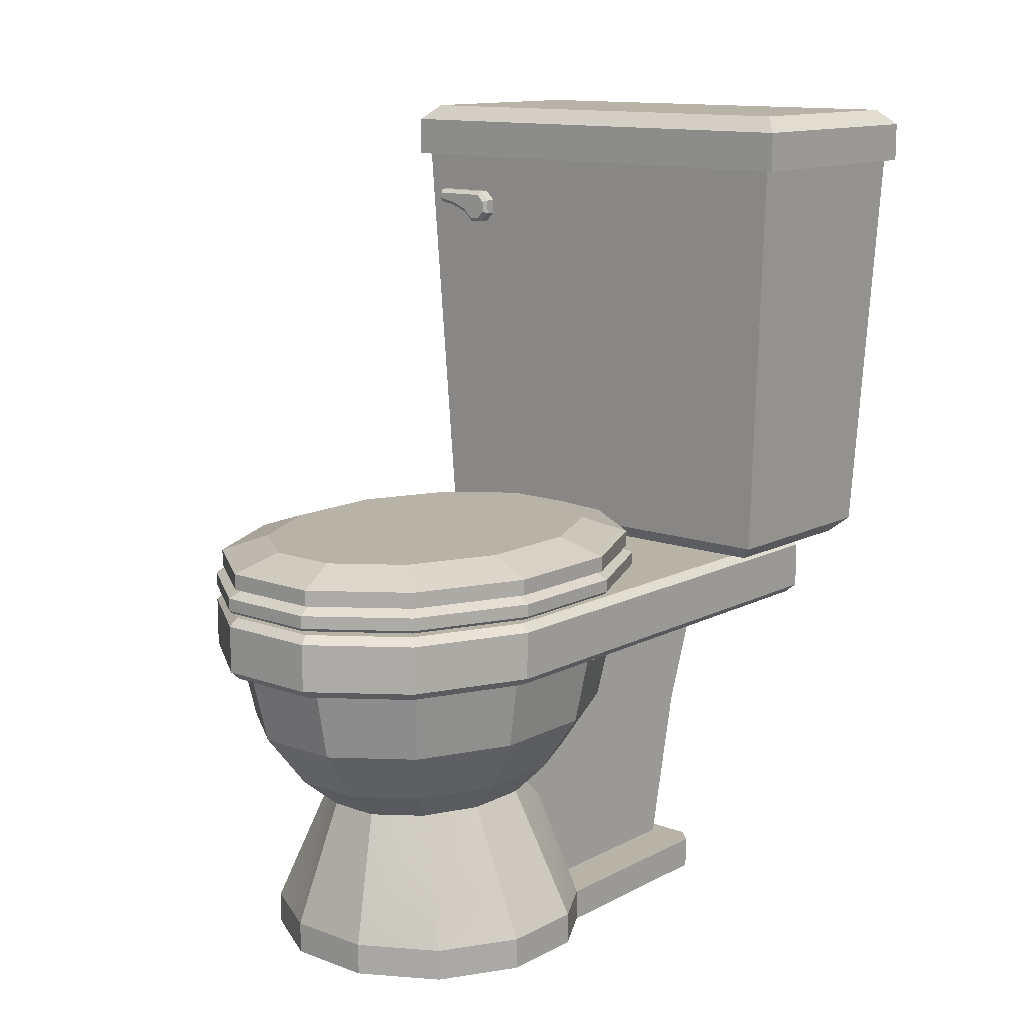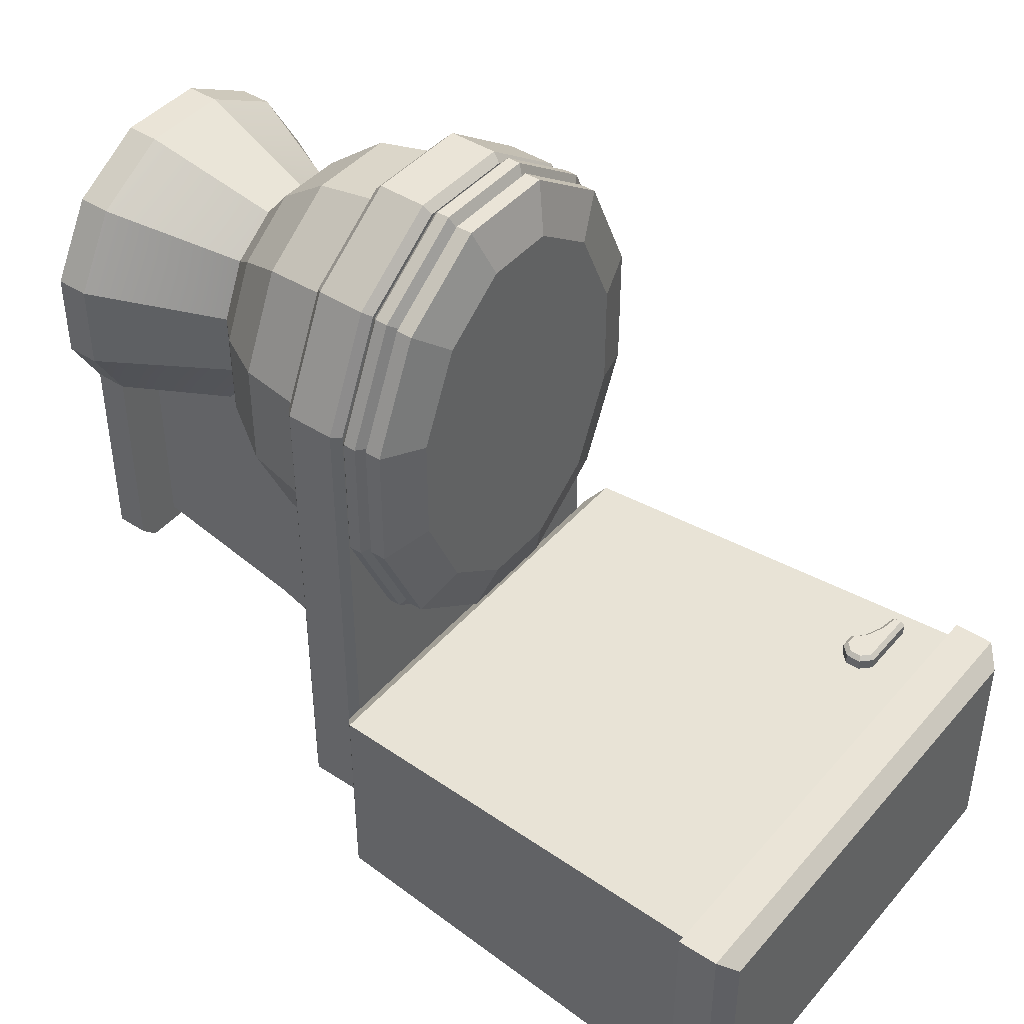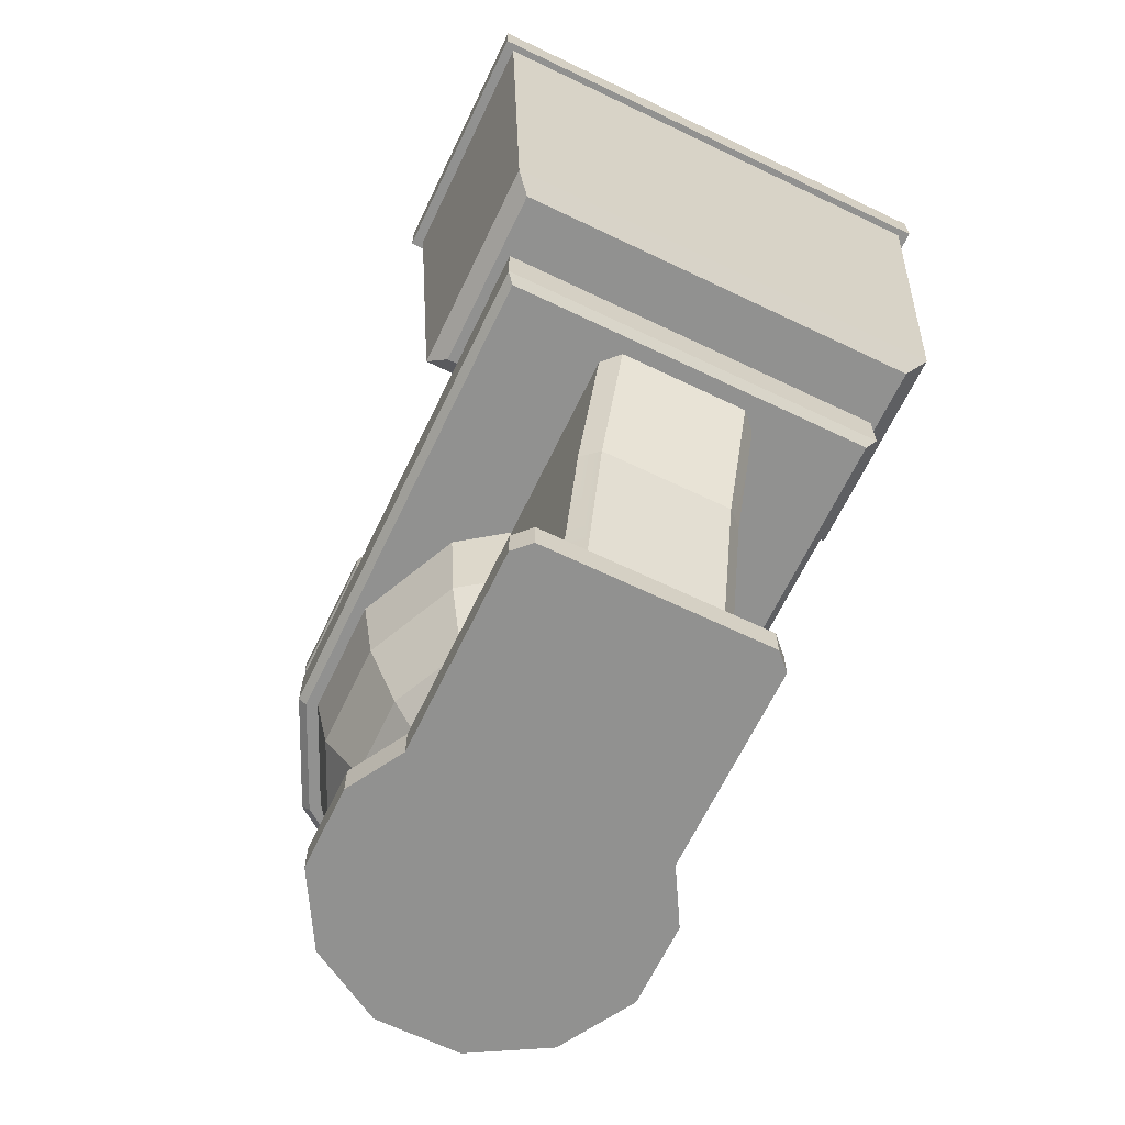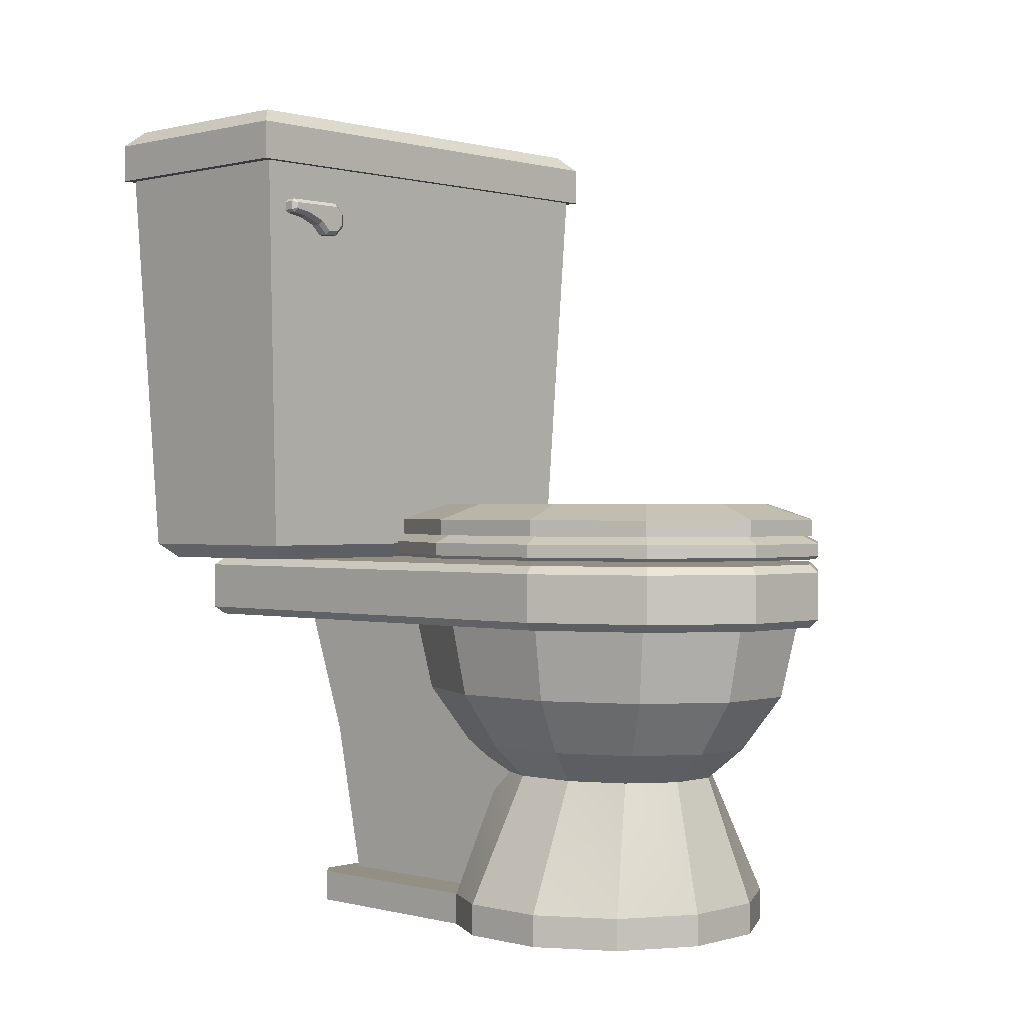
<metadata>
{"format":"obj","ext":"obj","renderer":"f3d","projection":"perspective","resolution":1024,"background":"white","views":[{"elev":12.8,"azim":40.2,"up":"+Y"},{"elev":43.6,"azim":127.4,"up":"+Z"},{"elev":-66.0,"azim":154.3,"up":"+Y"},{"elev":0.3,"azim":-46.4,"up":"+Y"}]}
</metadata>
<code>
g mergedBlocks
v -7.926 2.462 3.112
v -7.926 2.477 3.112
v -7.926 2.462 2.961
v -7.926 2.477 2.961
v -7.866 2.462 3.243
v -7.866 2.477 3.243
v -7.761 2.462 3.319
v -7.761 2.477 3.319
v -7.639 2.462 3.319
v -7.639 2.477 3.319
v -7.534 2.462 3.243
v -7.534 2.477 3.243
v -7.474 2.462 3.112
v -7.474 2.477 3.112
v -7.474 2.462 2.961
v -7.474 2.477 2.961
v -7.534 2.462 2.83
v -7.534 2.477 2.83
v -7.639 2.462 2.754
v -7.639 2.477 2.754
v -7.761 2.462 2.754
v -7.761 2.477 2.754
v -7.866 2.462 2.83
v -7.866 2.477 2.83
v -7.863 2.458 2.832
v -7.759 2.458 2.758
v -7.922 2.458 2.962
v -7.641 2.458 2.758
v -7.537 2.458 2.832
v -7.478 2.458 2.962
v -7.922 2.458 3.111
v -7.537 2.458 3.241
v -7.759 2.458 3.315
v -7.641 2.458 3.315
v -7.863 2.458 3.241
v -7.478 2.458 3.111
v -7.85 2.487 2.842
v -7.754 2.487 2.773
v -7.907 2.487 2.965
v -7.55 2.487 2.842
v -7.646 2.487 2.773
v -7.85 2.487 3.231
v -7.493 2.487 3.108
v -7.646 2.487 3.3
v -7.55 2.487 3.231
v -7.754 2.487 3.3
v -7.907 2.487 3.108
v -7.493 2.487 2.965
v -7.888 2 3.087
v -7.888 2.038 3.087
v -7.888 2 2.986
v -7.888 2.038 2.986
v -7.838 2 3.175
v -7.838 2.038 3.175
v -7.75 2 3.225
v -7.75 2.038 3.225
v -7.65 2 3.225
v -7.65 2.038 3.225
v -7.562 2 3.175
v -7.562 2.038 3.175
v -7.512 2 3.087
v -7.512 2.038 3.087
v -7.512 2 2.986
v -7.512 2.038 2.986
v -7.549 2 2.921
v -7.549 2.038 2.921
v -7.549 2.038 2.679
v -7.549 2 2.679
v -7.568 2.038 2.66
v -7.625 2.038 2.66
v -7.606 2.038 2.679
v -7.606 2.038 2.887
v -7.606 2.162 2.931
v -7.606 2.205 2.919
v -7.606 2.188 2.959
v -7.606 2.226 2.89
v -7.606 2.292 2.833
v -7.606 2.221 2.64
v -7.606 2.223 2.64
v -7.606 2.377 2.585
v -7.606 2.377 2.81
v -7.591 2.226 2.901
v -7.552 2.226 2.987
v -7.587 2.188 2.999
v -7.552 2.226 3.086
v -7.587 2.188 3.074
v -7.618 2.188 3.14
v -7.591 2.226 3.172
v -7.67 2.188 3.177
v -7.66 2.226 3.222
v -7.73 2.188 3.177
v -7.74 2.226 3.222
v -7.809 2.226 3.172
v -7.782 2.188 3.14
v -7.848 2.226 3.086
v -7.813 2.188 3.074
v -7.813 2.188 2.999
v -7.848 2.226 2.987
v -7.809 2.226 2.901
v -7.794 2.205 2.919
v -7.794 2.188 2.959
v -7.794 2.162 2.931
v -7.851 2.038 2.921
v -7.794 2.038 2.887
v -7.794 2.038 2.679
v -7.775 2.038 2.66
v -7.832 2.038 2.66
v -7.851 2.038 2.679
v -7.851 2 2.679
v -7.851 2 2.921
v -7.832 2 2.66
v -7.794 2.221 2.64
v -7.775 2.217 2.622
v -7.794 2.223 2.64
v -7.794 2.377 2.585
v -7.775 2.377 2.565
v -7.625 2.217 2.622
v -7.625 2.377 2.565
v -7.794 2.226 2.89
v -7.794 2.292 2.833
v -7.794 2.377 2.81
v -7.838 2.292 2.864
v -7.85 2.377 2.85
v -7.888 2.292 2.973
v -7.904 2.377 2.968
v -7.886 2.377 2.929
v -7.888 2.292 3.1
v -7.904 2.377 3.105
v -7.838 2.292 3.209
v -7.85 2.377 3.223
v -7.75 2.292 3.272
v -7.755 2.377 3.292
v -7.65 2.292 3.272
v -7.645 2.377 3.292
v -7.562 2.292 3.209
v -7.55 2.377 3.223
v -7.512 2.292 3.1
v -7.496 2.377 3.105
v -7.512 2.292 2.973
v -7.496 2.377 2.968
v -7.514 2.377 2.929
v -7.562 2.292 2.864
v -7.55 2.377 2.85
v -7.483 2.377 2.929
v -7.483 2.377 2.547
v -7.917 2.377 2.547
v -7.917 2.377 2.929
v -7.917 2.377 3.11
v -7.858 2.377 3.237
v -7.758 2.377 3.31
v -7.642 2.377 3.31
v -7.542 2.377 3.237
v -7.483 2.377 3.11
v -7.474 2.386 3.112
v -7.534 2.386 3.243
v -7.534 2.443 3.243
v -7.474 2.443 3.112
v -7.639 2.443 3.319
v -7.639 2.386 3.319
v -7.761 2.443 3.319
v -7.761 2.386 3.319
v -7.866 2.443 3.243
v -7.866 2.386 3.243
v -7.926 2.443 3.112
v -7.926 2.386 3.112
v -7.926 2.443 2.537
v -7.926 2.386 2.537
v -7.474 2.443 2.537
v -7.474 2.386 2.537
v -7.483 2.452 2.547
v -7.917 2.452 2.547
v -7.483 2.452 2.679
v -7.483 2.452 3.11
v -7.858 2.452 3.237
v -7.758 2.452 3.31
v -7.642 2.452 3.31
v -7.917 2.452 3.11
v -7.917 2.452 2.679
v -7.542 2.452 3.237
v -7.464 2.452 2.679
v -7.445 2.47 2.698
v -7.445 2.47 2.698
v -7.955 2.47 2.698
v -7.955 2.47 2.698
v -7.936 2.452 2.679
v -7.419 2.961 2.715
v -7.7 2.961 2.715
v -7.981 2.961 2.715
v -7.419 2.961 2.435
v -7.7 2.961 2.435
v -7.7 2.961 2.427
v -7.993 2.961 2.427
v -7.981 2.961 2.435
v -7.993 2.961 2.723
v -7.7 2.961 2.723
v -7.407 2.961 2.723
v -7.407 2.961 2.427
v -7.445 2.47 2.452
v -7.955 2.47 2.452
v -7.936 2.452 2.471
v -7.955 2.47 2.452
v -7.464 2.452 2.471
v -7.445 2.47 2.452
v -7.407 3.008 2.427
v -7.993 3.008 2.427
v -7.427 3.027 2.446
v -7.973 3.027 2.446
v -7.407 3.008 2.723
v -7.427 3.027 2.703
v -7.993 3.008 2.723
v -7.973 3.027 2.703
v -7.568 2 2.66
v -7.896 2.872 2.728
v -7.894 2.877 2.732
v -7.908 2.885 2.728
v -7.905 2.889 2.732
v -7.879 2.872 2.728
v -7.881 2.877 2.732
v -7.867 2.885 2.728
v -7.872 2.886 2.732
v -7.867 2.902 2.728
v -7.872 2.9 2.732
v -7.879 2.914 2.728
v -7.881 2.909 2.732
v -7.95 2.914 2.728
v -7.948 2.909 2.732
v -7.953 2.91 2.728
v -7.948 2.908 2.732
v -7.953 2.9 2.728
v -7.948 2.902 2.732
v -7.95 2.897 2.728
v -7.947 2.901 2.732
v -7.929 2.893 2.728
v -7.928 2.898 2.732
v -7.95 2.897 2.715
v -7.929 2.893 2.715
v -7.908 2.885 2.715
v -7.953 2.9 2.715
v -7.953 2.91 2.715
v -7.95 2.914 2.715
v -7.879 2.914 2.715
v -7.879 2.872 2.715
v -7.896 2.872 2.715
v -7.867 2.885 2.715
v -7.867 2.902 2.715
v -7.919 2.506 2.963
v -7.919 2.487 2.963
v -7.919 2.506 3.11
v -7.919 2.487 3.11
v -7.861 2.506 2.836
v -7.861 2.487 2.836
v -7.759 2.506 2.762
v -7.759 2.487 2.762
v -7.641 2.506 2.762
v -7.641 2.487 2.762
v -7.539 2.506 2.836
v -7.539 2.487 2.836
v -7.481 2.506 2.963
v -7.481 2.487 2.963
v -7.481 2.506 3.11
v -7.481 2.487 3.11
v -7.539 2.506 3.237
v -7.539 2.487 3.237
v -7.641 2.506 3.311
v -7.641 2.487 3.311
v -7.759 2.506 3.311
v -7.759 2.487 3.311
v -7.861 2.506 3.237
v -7.861 2.487 3.237
v -7.741 2.524 3.256
v -7.817 2.524 3.201
v -7.865 2.524 3.098
v -7.659 2.524 3.256
v -7.583 2.524 3.201
v -7.535 2.524 3.098
v -7.583 2.524 2.872
v -7.865 2.524 2.975
v -7.741 2.524 2.817
v -7.817 2.524 2.872
v -7.659 2.524 2.817
v -7.535 2.524 2.975
f 52 50 96
f 97 52 96
f 52 103 110
f 51 52 110
f 53 49 110
f 57 53 110
f 65 57 110
f 65 63 61
f 61 59 57
f 57 55 53
f 65 61 57
f 68 65 110
f 109 212 68
f 109 111 212
f 68 110 109
f 49 51 110
f 96 54 94
f 96 50 54
f 94 56 91
f 94 54 56
f 91 58 89
f 91 56 58
f 58 60 87
f 89 58 87
f 60 62 86
f 87 60 86
f 86 64 84
f 86 62 64
f 64 66 73
f 84 64 73
f 73 75 84
f 67 68 212
f 69 67 212
f 106 70 212
f 111 107 106
f 106 212 111
f 70 69 212
f 80 79 117
f 117 78 70
f 78 71 70
f 117 79 78
f 118 80 117
f 155 159 151
f 152 155 151
f 159 161 150
f 151 159 150
f 150 163 149
f 150 161 163
f 149 165 148
f 149 163 165
f 167 146 147
f 167 147 165
f 147 148 165
f 145 146 167
f 169 145 167
f 169 154 144
f 144 145 169
f 154 153 144
f 154 169 168
f 157 154 168
f 157 179 156
f 157 173 179
f 156 176 158
f 156 179 176
f 176 175 160
f 158 176 160
f 175 174 162
f 160 175 162
f 174 177 164
f 162 174 164
f 164 177 178
f 178 166 164
f 178 171 166
f 202 180 170
f 171 200 202
f 171 178 185
f 171 185 200
f 202 170 171
f 180 172 170
f 183 188 199
f 201 184 183
f 183 199 201
f 188 193 199
f 201 185 184
f 201 200 185
f 202 181 180
f 202 203 181
f 198 189 182
f 182 181 203
f 203 198 182
f 189 186 182
f 196 197 204
f 208 196 204
f 210 194 195
f 210 195 208
f 195 196 208
f 205 194 210
f 205 192 194
f 205 210 211
f 207 205 211
f 211 206 207
f 211 209 206
f 209 211 210
f 208 209 210
f 206 209 208
f 204 206 208
f 204 205 207
f 206 204 207
f 204 191 205
f 191 192 205
f 204 197 191
f 202 200 199
f 198 203 202
f 199 198 202
f 200 201 199
f 199 193 190
f 198 199 190
f 190 189 198
f 189 191 197
f 186 189 197
f 191 190 193
f 192 193 188
f 188 195 194
f 195 187 186
f 197 196 186
f 196 195 186
f 188 187 195
f 194 192 188
f 192 191 193
f 189 190 191
f 183 182 187
f 187 188 183
f 182 186 187
f 172 181 182
f 184 185 178
f 183 184 178
f 182 183 178
f 178 172 182
f 172 180 181
f 177 174 176
f 176 179 173
f 177 173 172
f 172 178 177
f 177 176 173
f 174 175 176
f 172 157 168
f 172 173 157
f 168 170 172
f 168 166 171
f 170 168 171
f 169 167 166
f 168 169 166
f 167 165 164
f 166 167 164
f 165 163 162
f 164 165 162
f 162 161 160
f 162 163 161
f 160 159 158
f 160 161 159
f 159 155 156
f 158 159 156
f 155 154 157
f 156 155 157
f 154 155 152
f 153 154 152
f 138 140 144
f 144 141 143
f 144 153 138
f 145 143 80
f 145 80 118
f 123 147 146
f 115 123 146
f 147 126 125
f 147 125 128
f 148 128 130
f 149 130 132
f 150 132 134
f 152 151 134
f 152 136 138
f 153 152 138
f 152 134 136
f 151 150 134
f 150 149 132
f 149 148 130
f 148 147 128
f 123 126 147
f 115 121 123
f 116 115 146
f 118 116 146
f 146 145 118
f 143 81 80
f 145 144 143
f 140 141 144
f 143 142 77
f 81 143 77
f 142 82 76
f 77 142 76
f 82 74 76
f 139 82 142
f 139 83 82
f 85 83 139
f 137 85 139
f 88 85 137
f 135 88 137
f 90 88 135
f 133 90 135
f 131 90 133
f 131 92 90
f 129 92 131
f 129 93 92
f 127 93 129
f 127 95 93
f 124 95 127
f 124 98 95
f 99 98 124
f 122 99 124
f 99 119 100
f 119 122 120
f 119 99 122
f 142 143 141
f 142 141 139
f 141 140 139
f 139 138 137
f 139 140 138
f 138 136 135
f 137 138 135
f 136 134 133
f 135 136 133
f 134 132 131
f 133 134 131
f 131 130 129
f 131 132 130
f 129 128 127
f 129 130 128
f 128 125 124
f 127 128 124
f 124 126 122
f 126 123 122
f 124 125 126
f 120 123 121
f 120 122 123
f 102 100 119
f 104 119 120
f 112 105 104
f 120 114 112
f 120 121 115
f 120 115 114
f 112 104 120
f 104 102 119
f 102 101 100
f 106 113 117
f 70 106 117
f 113 116 118
f 117 113 118
f 112 106 105
f 115 116 113
f 115 113 114
f 113 112 114
f 112 113 106
f 108 111 109
f 108 107 111
f 110 103 108
f 109 110 108
f 105 107 108
f 108 103 104
f 104 105 108
f 105 106 107
f 102 104 103
f 52 97 102
f 102 103 52
f 97 101 102
f 101 98 99
f 101 97 98
f 99 100 101
f 95 98 97
f 96 95 97
f 94 95 96
f 94 93 95
f 91 93 94
f 91 92 93
f 90 92 91
f 89 90 91
f 88 90 89
f 87 88 89
f 85 88 87
f 86 85 87
f 84 85 86
f 84 83 85
f 83 84 75
f 75 82 83
f 75 74 82
f 76 74 73
f 77 76 72
f 72 71 78
f 80 81 77
f 79 80 77
f 78 79 77
f 77 72 78
f 76 73 72
f 74 75 73
f 72 73 66
f 67 69 71
f 72 66 67
f 67 71 72
f 69 70 71
f 66 65 68
f 67 66 68
f 66 64 63
f 65 66 63
f 64 62 61
f 63 64 61
f 62 60 59
f 61 62 59
f 60 58 57
f 59 60 57
f 58 56 55
f 57 58 55
f 56 54 53
f 55 56 53
f 54 50 49
f 53 54 49
f 50 52 51
f 49 50 51
f 2 39 4
f 2 47 39
f 4 24 23
f 3 4 23
f 1 3 27
f 31 1 27
f 42 47 2
f 6 42 2
f 35 1 31
f 35 5 1
f 46 42 6
f 8 46 6
f 33 5 35
f 33 7 5
f 44 46 8
f 10 44 8
f 9 7 33
f 34 9 33
f 12 44 10
f 12 45 44
f 11 9 34
f 32 11 34
f 14 45 12
f 14 43 45
f 13 11 32
f 36 13 32
f 48 43 14
f 16 48 14
f 30 13 36
f 30 15 13
f 40 48 16
f 18 40 16
f 29 15 30
f 29 17 15
f 41 40 18
f 20 41 18
f 28 17 29
f 28 19 17
f 22 41 20
f 22 38 41
f 26 19 28
f 26 21 19
f 43 48 40
f 40 38 39
f 39 43 40
f 39 47 42
f 42 46 44
f 42 44 43
f 44 45 43
f 39 42 43
f 38 37 39
f 40 41 38
f 4 37 24
f 4 39 37
f 24 38 22
f 24 37 38
f 27 25 26
f 26 29 30
f 31 27 26
f 30 36 32
f 30 32 31
f 33 35 31
f 32 34 33
f 32 33 31
f 26 30 31
f 26 28 29
f 3 23 25
f 27 3 25
f 23 21 26
f 25 23 26
f 24 22 21
f 23 24 21
f 22 20 19
f 21 22 19
f 20 18 17
f 19 20 17
f 18 16 15
f 17 18 15
f 16 14 13
f 15 16 13
f 14 12 11
f 13 14 11
f 12 10 9
f 11 12 9
f 10 8 7
f 9 10 7
f 8 6 5
f 7 8 5
f 6 2 1
f 5 6 1
f 2 4 3
f 1 2 3
f 216 214 218
f 218 222 224
f 234 216 224
f 232 234 226
f 226 228 230
f 230 232 226
f 234 224 226
f 216 218 224
f 218 220 222
f 215 234 233
f 215 216 234
f 215 243 213
f 215 237 243
f 213 242 217
f 213 243 242
f 217 244 219
f 217 242 244
f 244 245 221
f 219 244 221
f 245 241 223
f 221 245 223
f 241 240 225
f 223 241 225
f 240 239 227
f 225 240 227
f 239 238 229
f 227 239 229
f 229 235 231
f 229 238 235
f 235 239 240
f 241 237 236
f 241 245 244
f 241 244 242
f 242 243 237
f 241 242 237
f 236 240 241
f 236 235 240
f 235 238 239
f 233 237 215
f 233 236 237
f 231 236 233
f 231 235 236
f 233 232 231
f 233 234 232
f 231 230 229
f 231 232 230
f 230 228 227
f 229 230 227
f 227 226 225
f 227 228 226
f 225 224 223
f 225 226 224
f 223 222 221
f 223 224 222
f 222 220 219
f 221 222 219
f 220 218 217
f 219 220 217
f 218 214 213
f 217 218 213
f 214 216 215
f 213 214 215
f 261 263 265
f 265 269 249
f 255 259 261
f 249 255 261
f 249 247 251
f 251 253 255
f 255 257 259
f 249 251 255
f 261 265 249
f 265 267 269
f 249 269 268
f 248 249 268
f 248 277 246
f 248 272 277
f 246 279 250
f 246 277 279
f 250 278 252
f 250 279 278
f 252 280 254
f 252 278 280
f 280 276 256
f 254 280 256
f 276 281 258
f 256 276 258
f 281 275 260
f 258 281 260
f 260 274 262
f 260 275 274
f 262 273 264
f 262 274 273
f 273 270 266
f 264 273 266
f 277 272 271
f 271 273 275
f 275 277 271
f 275 281 276
f 276 280 278
f 276 278 277
f 278 279 277
f 275 276 277
f 273 274 275
f 271 270 273
f 271 272 248
f 268 271 248
f 270 271 268
f 266 270 268
f 269 267 266
f 268 269 266
f 267 265 264
f 266 267 264
f 264 263 262
f 264 265 263
f 262 261 260
f 262 263 261
f 261 259 258
f 260 261 258
f 259 257 256
f 258 259 256
f 257 255 254
f 256 257 254
f 255 253 252
f 254 255 252
f 253 251 250
f 252 253 250
f 251 247 246
f 250 251 246
f 247 249 248
f 246 247 248

</code>
